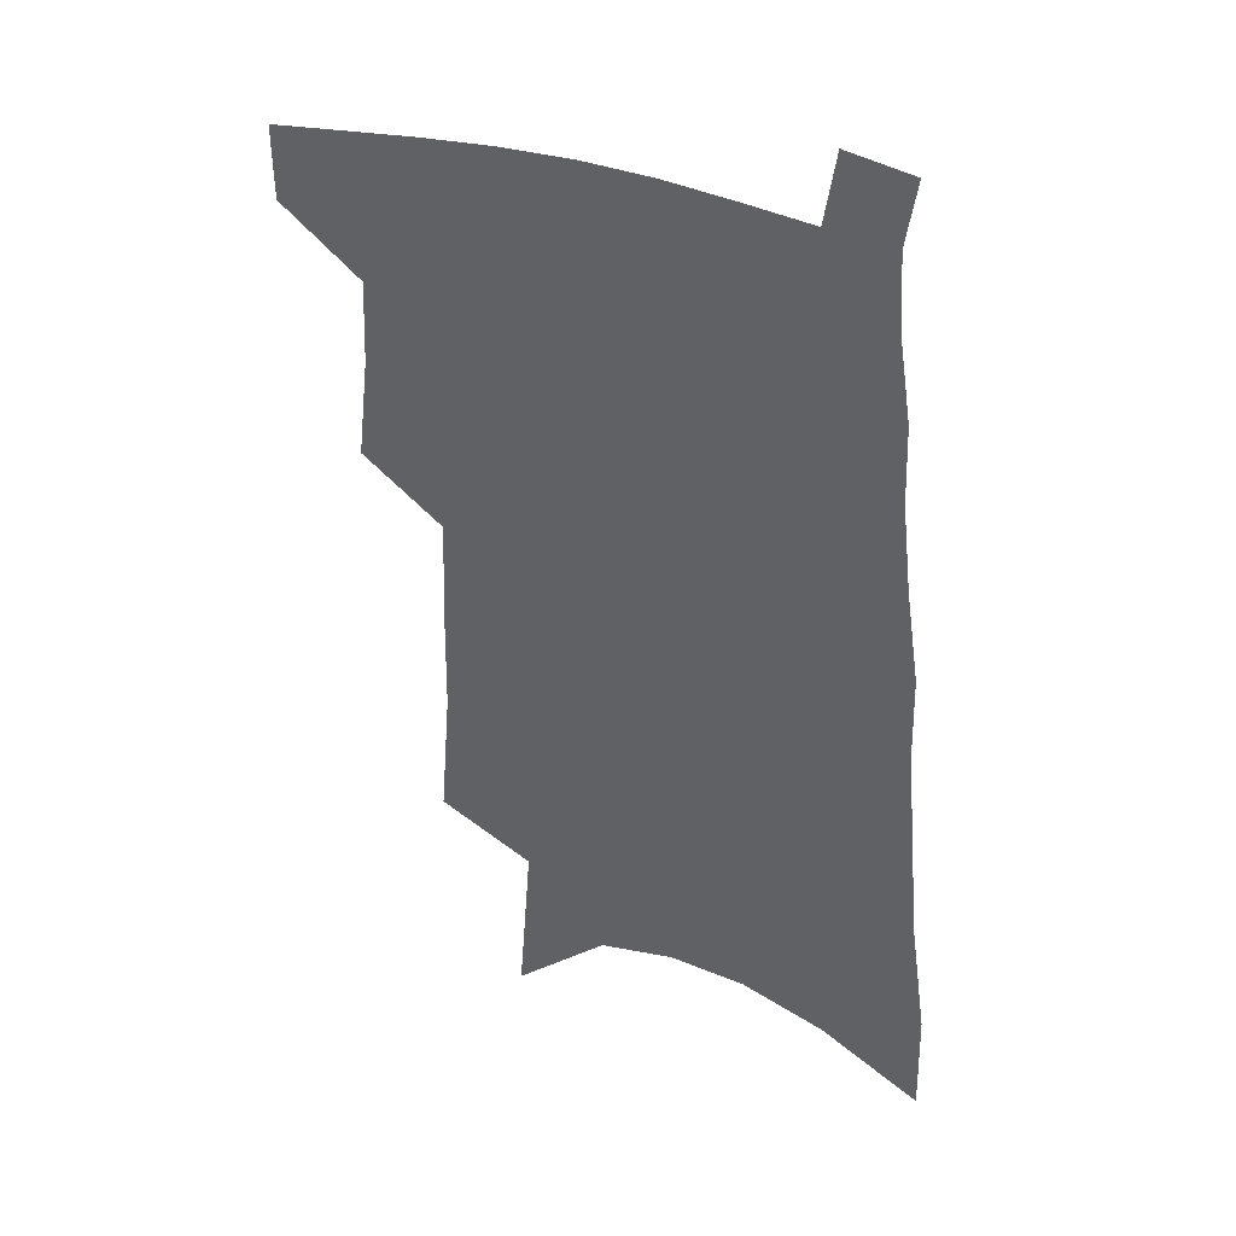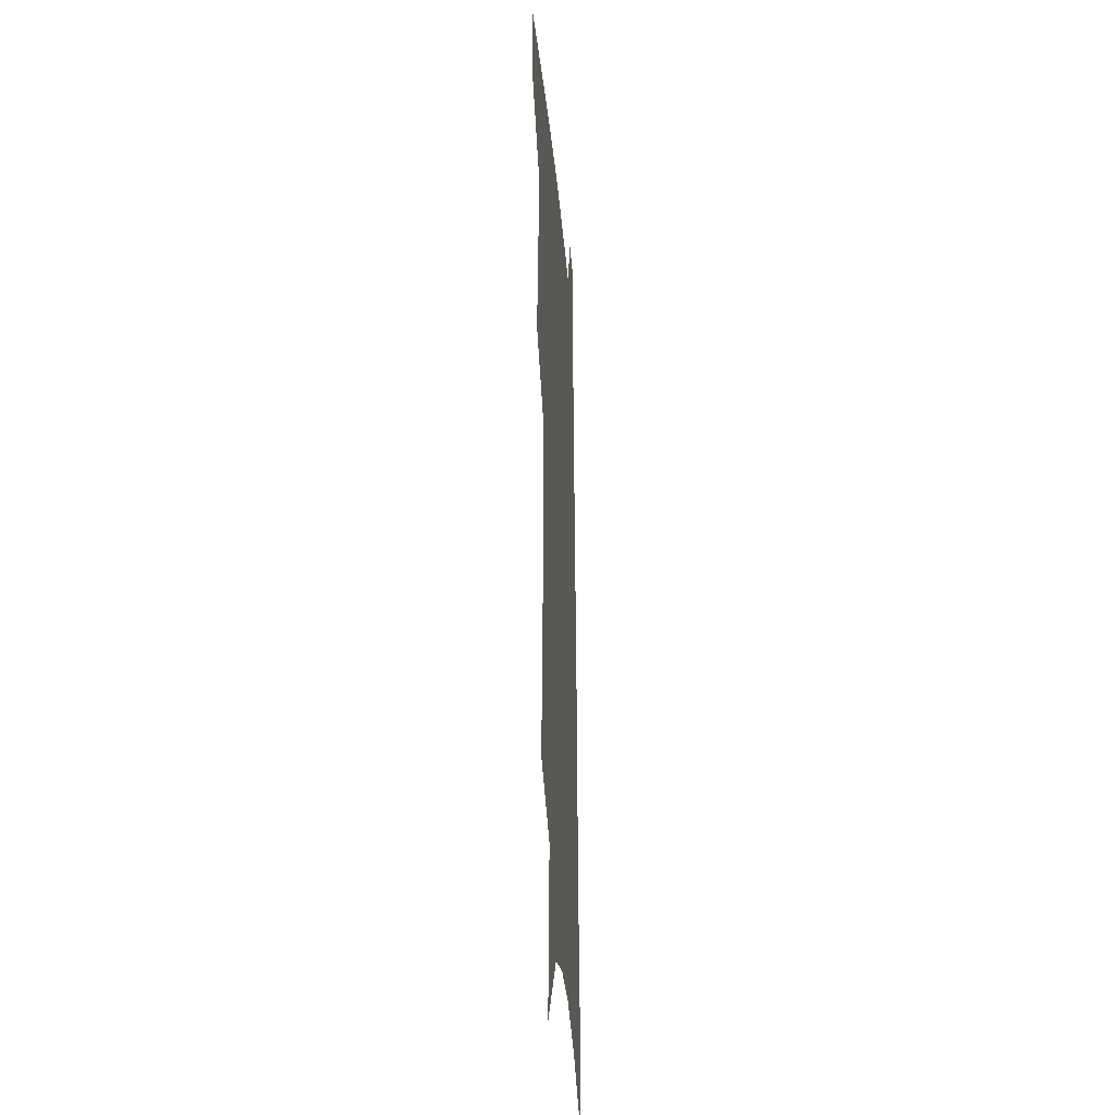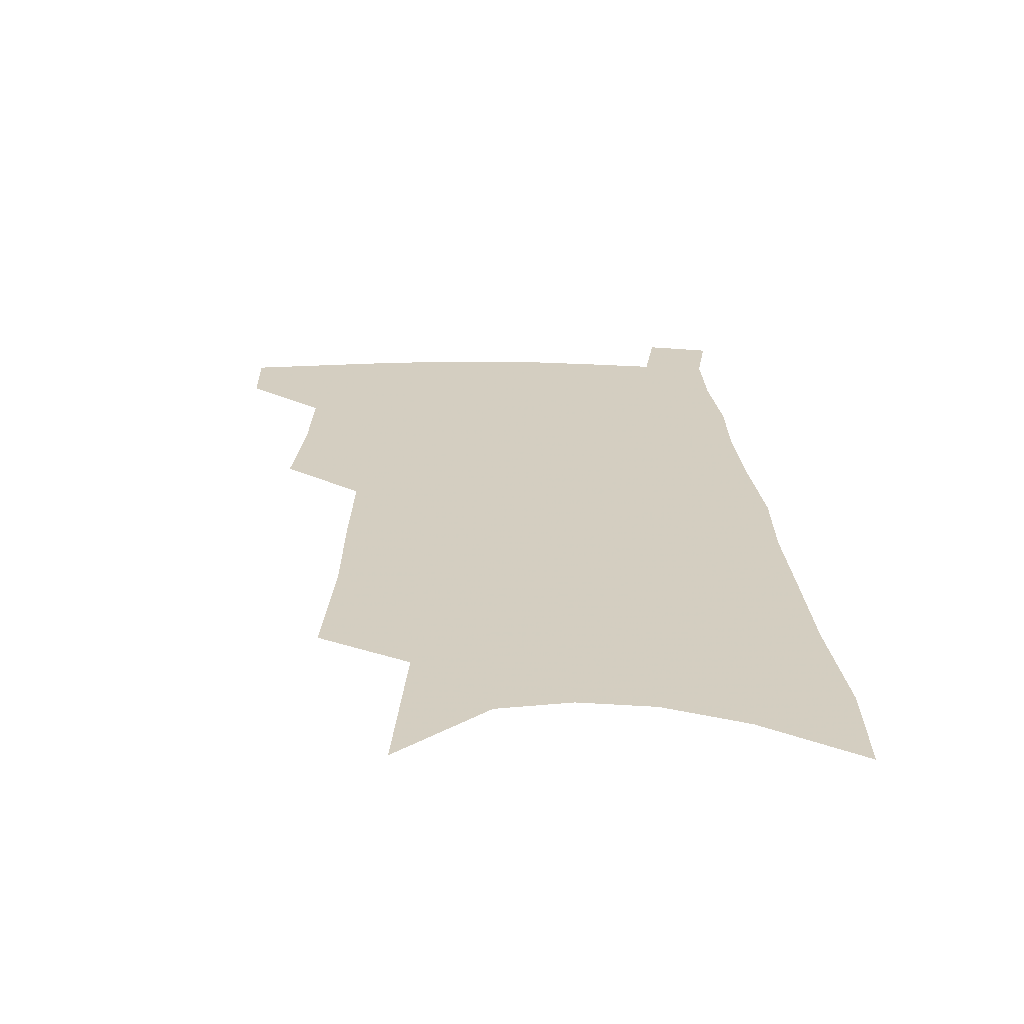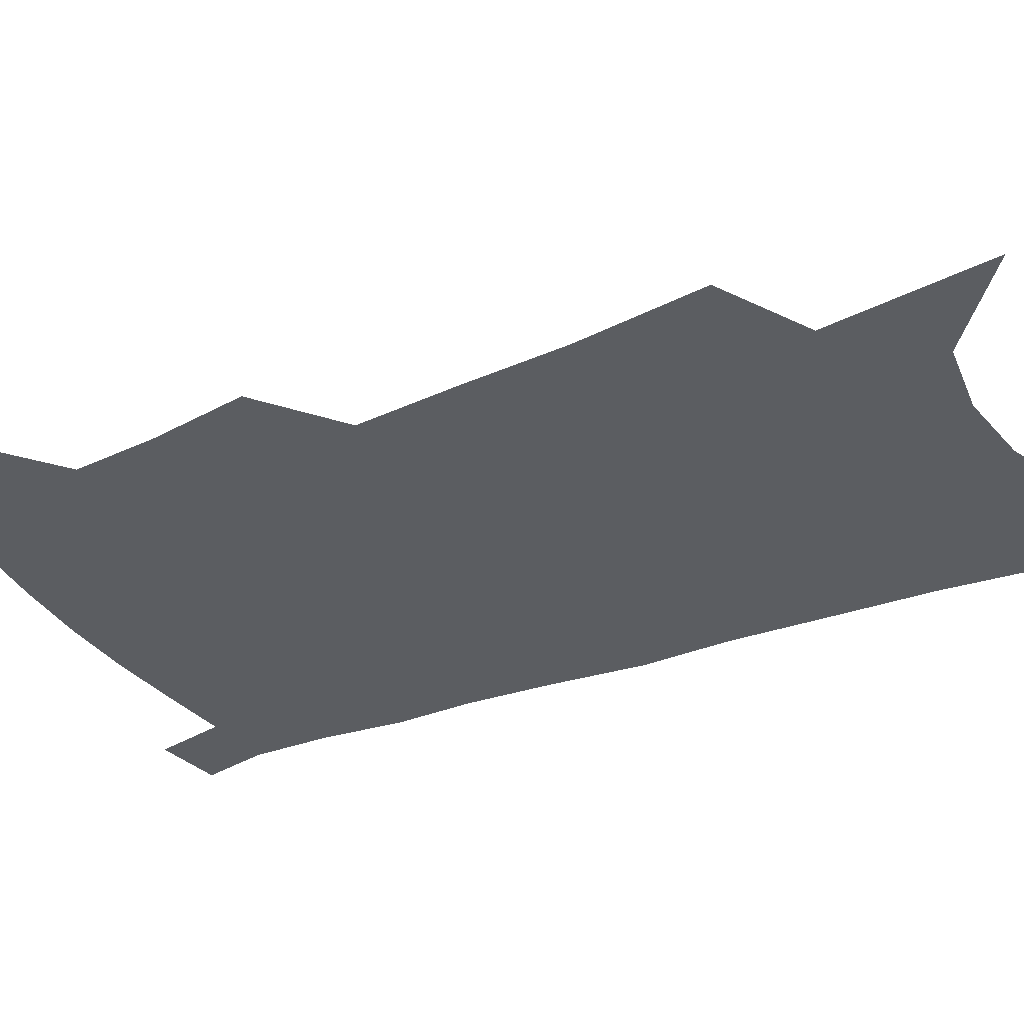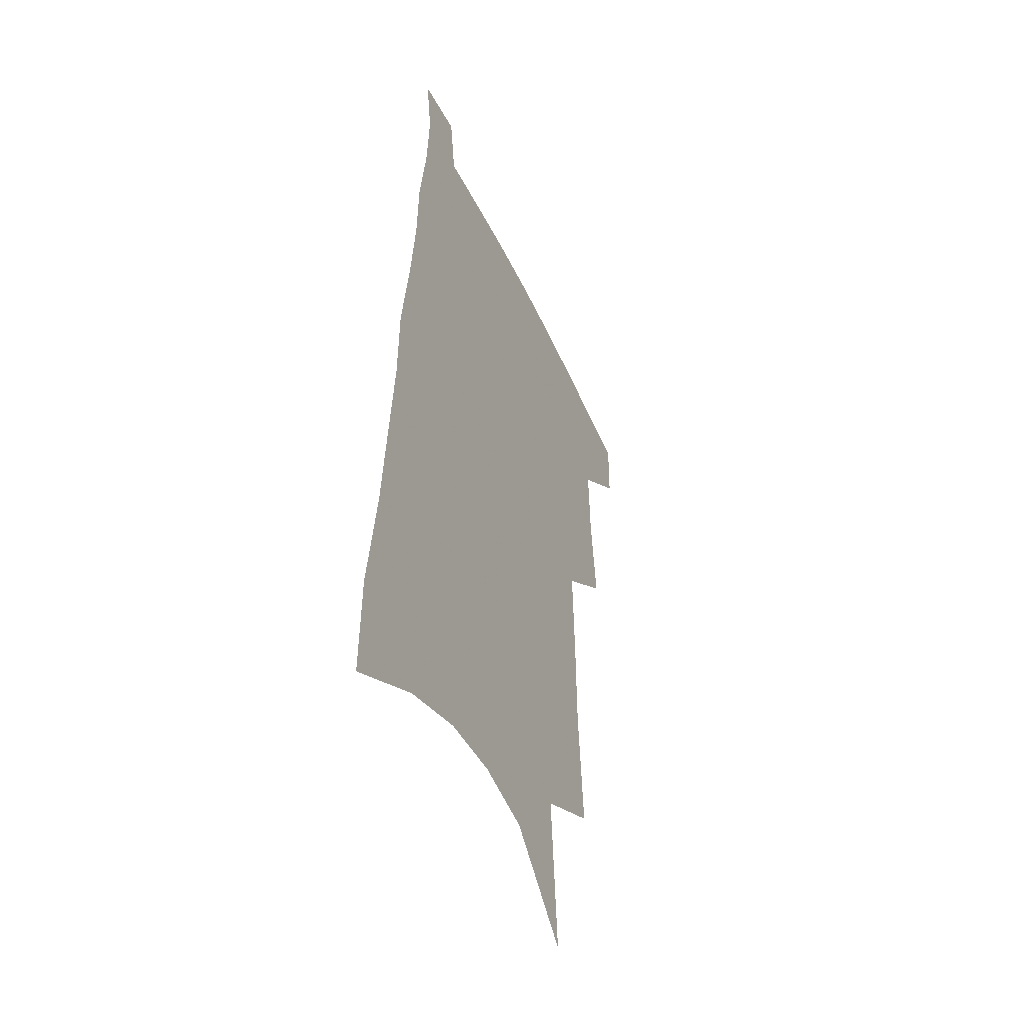
<metadata>
{"format":"obj","ext":"obj","renderer":"f3d","projection":"perspective","resolution":1024,"background":"white","views":[{"elev":37.5,"azim":22.9,"up":"+Y"},{"elev":-26.3,"azim":-85.7,"up":"+Y"},{"elev":-64.7,"azim":-0.2,"up":"+Y"},{"elev":-35.7,"azim":-60.4,"up":"+Z"},{"elev":-47.0,"azim":113.7,"up":"+Y"}]}
</metadata>
<code>
v 501.5 474.1 0
v 501.1 499.3 0
v 524.5 387.3 0
v 528.5 422.6 0
v 529.6 451.7 0
v 528.9 477.1 0
v 526.1 502.1 0
v 547.5 245 0
v 551.2 291.6 0
v 551.7 329.1 0
v 553 365.7 0
v 554.6 399.7 0
v 554.4 427.3 0
v 555.2 454.7 0
v 553.8 479.3 0
v 551 504.9 0
v 575.9 168.7 0
v 580.3 227.8 0
v 579.1 266.4 0
v 580.8 310.4 0
v 579.7 342.7 0
v 579.3 374.3 0
v 580.2 405.8 0
v 580.6 432.8 0
v 580.3 457.2 0
v 579.4 480.7 0
v 576.2 506.9 0
v 608.6 197.3 0
v 607.3 239.7 0
v 605.4 274.5 0
v 605.3 316.8 0
v 604.1 348.2 0
v 603.9 380.4 0
v 603.7 408.5 0
v 603.7 434.5 0
v 603.7 458.3 0
v 603.4 481.6 0
v 601.3 507.8 0
v 635.1 201.6 0
v 632.8 243.9 0
v 630.8 281.2 0
v 629.2 317.9 0
v 627.8 352.3 0
v 627.1 381.1 0
v 626.5 409.5 0
v 626.2 436.6 0
v 626.7 458.8 0
v 627.1 481.7 0
v 626.5 506.9 0
v 662.2 198.9 0
v 659.4 239.3 0
v 656.3 278.7 0
v 653.3 317.2 0
v 651.7 349 0
v 650.9 377.9 0
v 650.2 405.8 0
v 648.9 433.9 0
v 649.2 458.1 0
v 650.2 481.3 0
v 652.2 504.6 0
v 692.2 188.1 0
v 687 232.8 0
v 683.6 271.5 0
v 681.4 306.6 0
v 678.1 341.1 0
v 676.4 372 0
v 674.5 401.6 0
v 673 429.5 0
v 673.2 454.6 0
v 673 479.4 0
v 675.9 502 0
v 679.9 526.8 0
v 728.2 167 0
v 727.4 205.4 0
v 721.5 248.1 0
v 718.3 285.1 0
v 715.2 320.5 0
v 714.5 351.7 0
v 709.7 385.4 0
v 706.4 416.2 0
v 705.5 443.7 0
v 701.2 473 0
v 699.6 500.1 0
v 703.3 522.7 0
f 5 6 1
f 1 6 2
f 6 7 2
f 11 12 3
f 3 12 4
f 12 13 4
f 4 13 5
f 13 14 5
f 5 14 6
f 14 15 6
f 6 15 7
f 15 16 7
f 18 19 8
f 8 19 9
f 19 20 9
f 9 20 10
f 20 21 10
f 10 21 11
f 21 22 11
f 11 22 12
f 22 23 12
f 12 23 13
f 23 24 13
f 13 24 14
f 24 25 14
f 14 25 15
f 25 26 15
f 15 26 16
f 26 27 16
f 17 28 18
f 28 29 18
f 18 29 19
f 29 30 19
f 19 30 20
f 30 31 20
f 20 31 21
f 31 32 21
f 21 32 22
f 32 33 22
f 22 33 23
f 33 34 23
f 23 34 24
f 34 35 24
f 24 35 25
f 35 36 25
f 25 36 26
f 36 37 26
f 26 37 27
f 37 38 27
f 28 39 29
f 39 40 29
f 29 40 30
f 40 41 30
f 30 41 31
f 41 42 31
f 31 42 32
f 42 43 32
f 32 43 33
f 43 44 33
f 33 44 34
f 44 45 34
f 34 45 35
f 45 46 35
f 35 46 36
f 46 47 36
f 36 47 37
f 47 48 37
f 37 48 38
f 48 49 38
f 39 50 40
f 50 51 40
f 40 51 41
f 51 52 41
f 41 52 42
f 52 53 42
f 42 53 43
f 53 54 43
f 43 54 44
f 54 55 44
f 44 55 45
f 55 56 45
f 45 56 46
f 56 57 46
f 46 57 47
f 57 58 47
f 47 58 48
f 58 59 48
f 48 59 49
f 59 60 49
f 50 61 51
f 61 62 51
f 51 62 52
f 62 63 52
f 52 63 53
f 63 64 53
f 53 64 54
f 64 65 54
f 54 65 55
f 65 66 55
f 55 66 56
f 66 67 56
f 56 67 57
f 67 68 57
f 57 68 58
f 68 69 58
f 58 69 59
f 69 70 59
f 59 70 60
f 70 71 60
f 61 73 62
f 73 74 62
f 62 74 63
f 74 75 63
f 63 75 64
f 75 76 64
f 64 76 65
f 76 77 65
f 65 77 66
f 77 78 66
f 66 78 67
f 78 79 67
f 67 79 68
f 79 80 68
f 68 80 69
f 80 81 69
f 69 81 70
f 81 82 70
f 70 82 71
f 82 83 71
f 71 83 72
f 83 84 72

</code>
